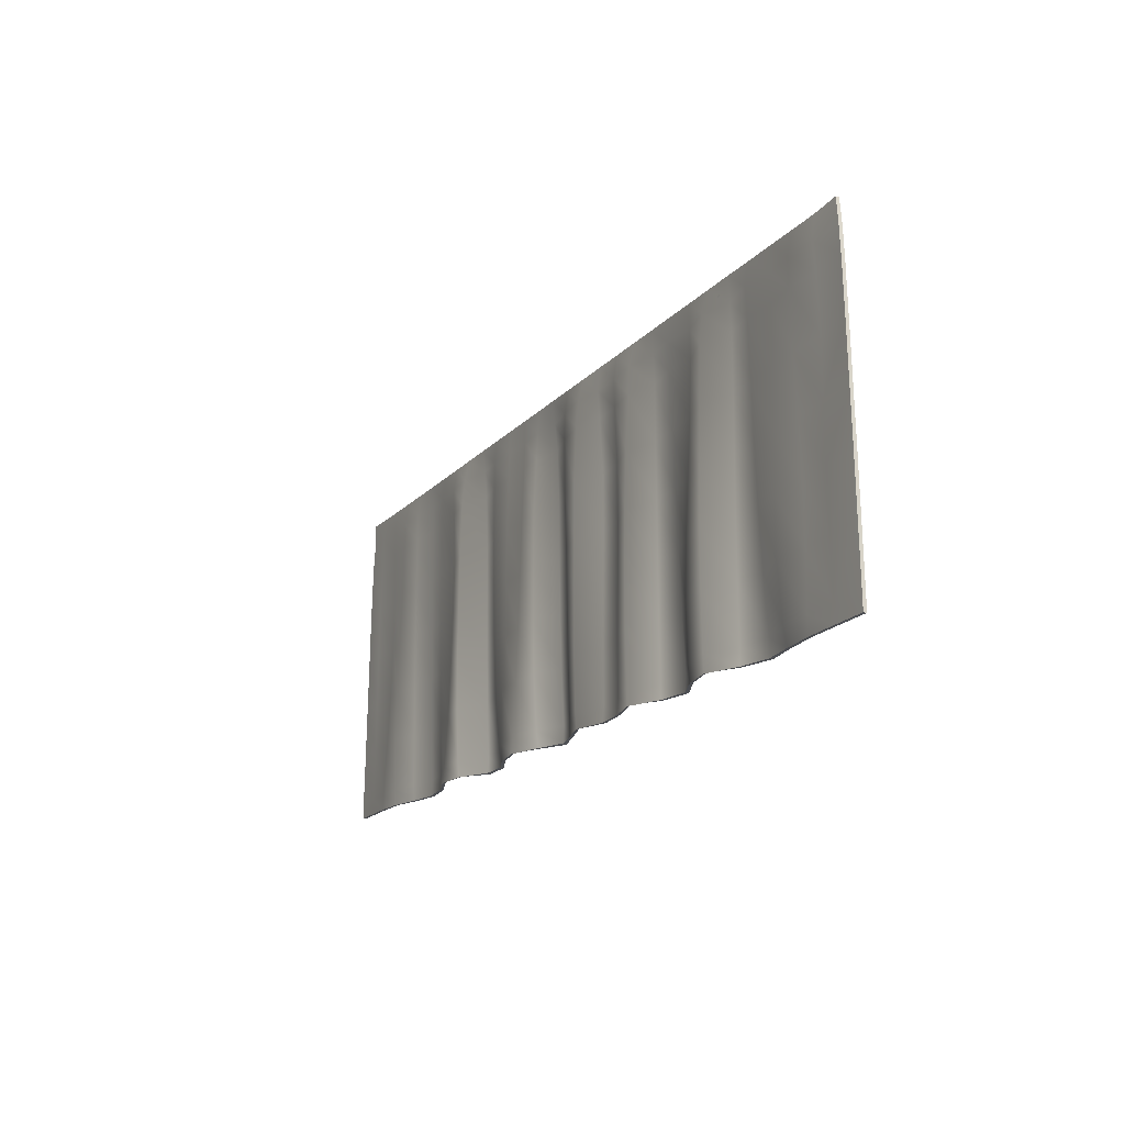
<metadata>
{"format":"obj","ext":"obj","renderer":"f3d","projection":"perspective","resolution":1024,"background":"white","views":[{"elev":-17.3,"azim":62.4,"up":"+Y"}]}
</metadata>
<code>
g default
v -900.9 33.13 1.451
v -882.6 32.69 2.387
v -861.9 32.23 3.809
v -841 31.82 3.923
v -820.6 31.74 -0.4309
v -800.5 31.75 -3.38
v -780.3 31.64 -0.06606
v -761 31.81 7.005
v -740.7 31.94 5.537
v -723.3 32.56 -5.421
v -704.6 32.37 -4.68
v -685.7 31.71 3.914
v -665.1 31.68 7.712
v -645.7 32.08 0.4134
v -629.9 32.59 -6.994
v -611.4 32.08 -1.241
v -591.8 31.61 5.179
v -571.8 31.77 -0.1102
v -552.5 31.78 1.89
v -532.6 31.64 7.086
v -514 31.99 -1.953
v -495 32.19 -4.867
v -476.4 31.83 3.526
v -456.2 31.58 7.74
v -437.3 31.79 -0.6216
v -418 31.9 -4.827
v -397.7 31.72 -1.279
v -376.9 31.84 0.9296
v -356 32.21 1.122
v -335.2 32.63 0.9071
v -900.6 43.14 1.405
v -882.4 42.69 2.026
v -861.6 42.22 3.544
v -840.8 41.79 4.755
v -820.5 41.7 0.1915
v -800.5 41.75 -3.908
v -780.2 41.64 -0.521
v -760.6 41.72 6.315
v -740.6 41.88 6.464
v -724.1 42.51 -6.033
v -704.5 42.33 -3.695
v -685.7 41.67 4.452
v -665.1 41.64 7.475
v -645.3 41.91 2.141
v -630.1 42.53 -7.369
v -611 42.07 -0.9721
v -591.8 41.58 5.779
v -572.2 41.75 -0.9922
v -552.1 41.76 1.515
v -532.6 41.63 7.466
v -514.6 41.97 -2.385
v -494.7 42.19 -5.391
v -476.5 41.76 4.438
v -456.3 41.54 8.128
v -437.9 41.75 -1.32
v -417.9 41.91 -5.049
v -397.9 41.59 0.4341
v -377.1 41.83 1.3
v -356.2 42.21 1.197
v -335.4 42.64 0.8859
v -899.8 75.25 1.287
v -881.6 74.79 1.7
v -860.8 74.31 2.161
v -840.2 73.97 5.347
v -820.4 73.84 0.5564
v -800.6 73.81 -2.953
v -780.2 73.72 0.4163
v -760.2 73.88 4.509
v -740.7 74.16 7.581
v -724.1 74.49 -4.907
v -704.9 74.21 -1.004
v -685.5 73.81 4.447
v -665 73.8 5.675
v -645.1 74.05 3.94
v -629.9 74.39 -5.783
v -610.7 74.15 0.1201
v -591.6 73.87 6.609
v -572.2 73.83 -0.7969
v -552.1 73.86 1.518
v -532.7 73.96 7.974
v -514.8 74.08 -1.965
v -495.1 74.13 -3.966
v -476.4 73.93 5.135
v -456.1 73.83 8.748
v -438 73.88 -1.035
v -418.1 73.86 -2.743
v -398.3 73.7 2.64
v -377.6 73.95 0.5856
v -356.8 74.34 1.372
v -336 74.78 0.9486
v -898.9 107.5 1.2
v -880.8 107.1 1.74
v -860 106.6 1.047
v -839.8 106.3 5.054
v -820.1 106.2 1.129
v -800.5 106.1 -2.244
v -780.3 106 0.8017
v -760.3 106.2 3.196
v -741 106.6 7.65
v -724 106.7 -4.15
v -704.7 106.4 0.2366
v -685.2 106.1 3.665
v -665 106.1 4.199
v -645.2 106.4 4.56
v -629.8 106.6 -4.815
v -610.6 106.4 0.7392
v -591.4 106.2 6.77
v -572.2 106.1 -1.079
v -552.2 106.2 1.062
v -532.9 106.3 7.749
v -514.8 106.4 -1.869
v -495.3 106.4 -2.829
v -476.1 106.2 4.33
v -455.9 106.2 8.705
v -438 106.2 -0.9716
v -418.3 106.1 -1.262
v -398.5 106 2.709
v -378.2 106.2 0.3174
v -357.5 106.6 1.452
v -336.8 107.1 0.9781
v -898 140 1.09
v -880 139.5 1.922
v -859.3 139 0.3426
v -839.3 138.8 4.215
v -819.7 138.7 1.562
v -800.3 138.5 -1.625
v -780.4 138.5 1.135
v -760.5 138.7 2.111
v -741.3 139.1 7.176
v -723.8 139.1 -3.708
v -704.6 138.8 1.039
v -685 138.6 2.838
v -665.2 138.6 3.065
v -645.5 138.9 4.506
v -629.7 138.9 -4.314
v -610.6 138.9 1.227
v -591.1 138.7 6.752
v -572.2 138.6 -1.498
v -552.3 138.7 0.5858
v -533 138.8 7.214
v -514.8 138.9 -1.742
v -495.5 138.8 -1.52
v -475.8 138.5 2.635
v -456 138.8 7.95
v -438 138.7 -1.154
v -418.4 138.6 -0.06039
v -398.8 138.5 1.988
v -378.8 138.6 0.9268
v -358.3 139 1.118
v -337.6 139.6 1.042
v -897.1 172.6 1.088
v -879 172 1.972
v -858.6 171.5 0.4483
v -838.9 171.4 3.178
v -819.4 171.3 1.849
v -800.1 171.2 -1.089
v -780.5 171.1 1.353
v -760.9 171.4 1.357
v -741.6 171.7 6.589
v -723.6 171.6 -3.328
v -704.3 171.4 1.527
v -684.9 171.2 2.047
v -665.3 171.3 2.184
v -645.8 171.5 4.075
v -629.7 171.6 -3.968
v -610.8 171.4 2.056
v -590.9 171.4 6.704
v -572.1 171.3 -1.336
v -552.6 171.3 0.5565
v -533.1 171.5 6.206
v -514.7 171.5 -1.451
v -495.6 171.3 -0.135
v -475.8 171.1 0.9965
v -456.4 171.5 6.975
v -437.9 171.4 -1.352
v -418.5 171.3 0.827
v -399.1 171.1 1.066
v -379.4 171.2 2.17
v -359.1 171.5 0.3528
v -338.5 172.2 1.05
v -895.4 205.5 1.072
v -878 204.6 1.255
v -857.9 204.2 1.319
v -838.8 204.2 2.597
v -819.1 204.2 1.999
v -799.7 204.1 -0.9002
v -780.6 204 1.486
v -761.7 204.2 1.783
v -741.9 204.5 5.5
v -723.4 204.3 -2.379
v -704.1 204.2 1.67
v -684.9 204.1 1.267
v -665.2 204.1 0.9389
v -646.2 204.1 2.239
v -629.8 204.4 -3.023
v -610.7 204.1 2.378
v -591 204.3 5.294
v -571.9 204 0.7501
v -553.1 204.2 1.528
v -533.4 204.2 4.412
v -514.9 204.3 -1.541
v -495.5 204.1 1.171
v -476 203.9 -0.4207
v -456.7 204.3 5.814
v -437.8 204.2 -1.275
v -418.6 204.1 1.696
v -399.3 204 0.2595
v -379.9 204 3.042
v -360.1 204.2 1.067
v -339.7 204.9 0.9969
v -892.8 221.1 1.208
v -877.3 220.8 1.525
v -857.8 220.7 1.335
v -838.8 220.7 2.412
v -819.2 220.7 1.621
v -799.8 220.6 -0.6957
v -780.7 220.4 1.585
v -761.9 220.6 2.314
v -742.2 220.9 3.734
v -723.4 220.8 -1.332
v -704.1 220.7 1.767
v -684.9 220.6 0.8664
v -665.3 220.6 0.4228
v -646.3 220.5 1.197
v -629.7 220.7 -1.297
v -610.5 220.5 2.143
v -591.1 220.8 3.771
v -571.9 220.4 1.83
v -553 220.6 2.014
v -533.6 220.6 3.292
v -514.6 220.7 -0.7684
v -495.5 220.5 1.941
v -476.1 220.5 -0.09944
v -456.8 220.8 4.069
v -437.9 220.7 -1.049
v -418.8 220.6 2.302
v -399.5 220.5 -0.3251
v -380 220.6 2.993
v -360.6 220.5 2.22
v -340.5 221.2 1.089
v -893.4 235.1 0.9966
v -875.9 234.7 1.002
v -856.5 234.5 1.012
v -837.2 234.4 0.9921
v -818 234.3 1.023
v -798.8 234.3 0.994
v -779.6 234.2 0.9836
v -760.4 234.2 0.9885
v -741.2 234.2 1.024
v -722 234.2 1.039
v -702.8 234.2 0.9512
v -683.6 234.2 1.053
v -664.4 234.2 0.9517
v -645.2 234.2 0.9484
v -628.4 234.2 1.01
v -609.2 234.1 1.03
v -590 234.1 0.9459
v -570.8 234.1 0.9856
v -551.6 234.1 0.9348
v -532.4 234.1 1.011
v -513.2 234.1 0.9721
v -494 234.1 1.02
v -474.8 234.1 0.9622
v -455.6 234.1 1.006
v -436.4 234.1 1.055
v -417.2 234.1 0.9502
v -398 234.1 1.023
v -378.8 234.1 0.9443
v -359.6 234.1 0.9781
v -341.9 235.2 0.9989
v -893.4 235.1 -1.015
v -876 234.8 -1.002
v -856.6 234.5 -0.9936
v -837.4 234.4 -1.023
v -818.1 234.3 -0.9717
v -798.9 234.3 -1.004
v -779.7 234.3 -1.044
v -760.5 234.3 -1.049
v -741.3 234.2 -0.9703
v -722.1 234.2 -0.9319
v -702.9 234.2 -1.074
v -683.7 234.2 -0.9161
v -664.5 234.2 -1.055
v -645.3 234.2 -1.074
v -628.5 234.2 -1.005
v -609.3 234.2 -0.9839
v -590.1 234.2 -1.098
v -570.9 234.2 -1.038
v -551.7 234.2 -1.113
v -532.5 234.2 -1.005
v -513.3 234.2 -1.04
v -494.1 234.2 -0.9884
v -474.9 234.2 -1.054
v -455.7 234.2 -1.017
v -436.5 234.2 -0.8966
v -417.3 234.2 -1.104
v -398.1 234.2 -0.9375
v -378.9 234.2 -1.104
v -359.7 234.2 -1.068
v -341.9 235.2 -0.9989
v -892.9 221.9 0.3071
v -877.2 220.9 -0.9685
v -857.8 220.7 -1.014
v -838.7 220.7 0.31
v -819.2 220.8 -0.883
v -799.7 220.7 -2.734
v -780.6 220.5 -0.2291
v -761.7 220.6 -0.04841
v -742.2 220.8 0.5075
v -723.3 221 -4.082
v -704.2 220.8 -0.02109
v -684.9 220.7 -1.214
v -665.3 220.7 -1.404
v -646.1 220.6 -0.7008
v -629.6 220.7 -3.082
v -610.3 220.6 -0.9273
v -591 220.9 1.844
v -571.7 220.5 -0.3778
v -553 220.7 -0.1379
v -533.4 220.7 0.8048
v -514.4 220.7 -2.536
v -495.3 220.6 -0.9484
v -475.9 220.5 -1.872
v -456.6 220.8 1.339
v -437.7 220.9 -3.834
v -418.6 220.7 0.1971
v -399.4 220.6 -2.225
v -379.8 220.6 0.6719
v -360.5 220.6 0.07427
v -340.3 221.2 -0.859
v -895.5 205.5 -0.8531
v -877.8 204.6 -1.883
v -858 204.3 -1.239
v -838.9 204.2 0.4961
v -819.4 204.2 -0.9184
v -799.8 204.2 -2.841
v -780.4 204.1 -0.311
v -761.7 204.2 -0.6366
v -742.2 204.4 1.633
v -723.4 204.6 -5.822
v -704.4 204.3 -0.362
v -685 204.1 -1.042
v -665.4 204.2 -0.868
v -645.9 204.2 0.4426
v -629.7 204.6 -5.793
v -610.4 204.1 -1.351
v -591 204.4 2.995
v -571.7 204.1 -1.693
v -553.2 204.2 -0.5865
v -533.3 204.3 2.209
v -514.7 204.4 -3.922
v -495.4 204.2 -1.273
v -475.9 204 -2.455
v -456.6 204.4 2.868
v -437.9 204.4 -4.867
v -418.7 204.2 -0.2651
v -399.2 204.1 -1.817
v -379.8 204.1 0.9053
v -360 204.2 -0.8375
v -339.5 204.9 -0.9507
v -897 172.6 -0.8668
v -879 172 -0.8912
v -858.7 171.6 -2.298
v -839 171.4 0.955
v -819.5 171.4 -0.9746
v -800.2 171.3 -3
v -780.6 171.2 -1.237
v -761 171.4 -1.226
v -741.7 171.6 2.668
v -723.5 171.8 -7.011
v -704.5 171.5 -1.256
v -685 171.3 -0.4737
v -665.4 171.3 -0.1431
v -645.5 171.5 1.345
v -630 171.7 -7.594
v -610.4 171.5 -2.165
v -591.1 171.5 3.895
v -572 171.4 -3.932
v -552.9 171.4 -1.982
v -533 171.5 3.476
v -514.8 171.7 -4.852
v -495.7 171.4 -2.618
v -475.7 171.3 -1.814
v -456.2 171.6 4.11
v -438 171.6 -5.075
v -418.6 171.4 -1.254
v -399.1 171.2 -1.328
v -379.4 171.2 0.2136
v -359 171.6 -1.644
v -338.4 172.2 -0.9072
v -898 140 -0.8779
v -879.9 139.5 -0.5396
v -859.3 139 -2.487
v -839.4 138.8 1.951
v -819.8 138.7 -1.462
v -800.3 138.6 -3.473
v -780.5 138.6 -1.817
v -760.7 138.8 -0.7626
v -741.3 139.1 2.938
v -723.7 139.2 -7.792
v -704.7 138.9 -2.032
v -685.1 138.6 -0.1416
v -665.2 138.7 0.4495
v -645.3 138.9 1.119
v -630 139.1 -8.277
v -610.5 138.9 -2.687
v -591.1 138.8 3.626
v -572.2 138.8 -4.378
v -552.4 138.8 -2.747
v -533 138.9 3.617
v -514.9 139 -5.544
v -495.7 138.9 -4.435
v -475.7 138.7 -0.6682
v -456 138.9 4.817
v -438.1 138.9 -5.196
v -418.6 138.7 -2.266
v -399 138.5 -0.5825
v -378.8 138.7 -0.9575
v -358.2 139.1 -1.087
v -337.5 139.6 -0.9247
v -898.9 107.5 -0.778
v -880.7 107.1 -0.5932
v -860 106.6 -1.87
v -839.8 106.4 2.696
v -820.2 106.2 -1.977
v -800.5 106.1 -4.066
v -780.3 106.1 -2.424
v -760.5 106.4 -0.02185
v -740.9 106.7 3.331
v -723.9 106.7 -8.358
v -704.9 106.4 -3.003
v -685.3 106.2 0.3301
v -665 106.3 1.329
v -645.2 106.5 0.8736
v -630 106.6 -8.774
v -610.6 106.5 -3.181
v -591.3 106.4 3.398
v -572.1 106.3 -4.219
v -552.2 106.4 -2.74
v -532.9 106.5 3.821
v -514.8 106.5 -5.743
v -495.4 106.4 -6.176
v -475.8 106.4 0.46
v -455.9 106.5 5.294
v -438.2 106.3 -5.094
v -418.5 106.1 -3.633
v -398.7 106 0.1335
v -378.2 106.3 -1.574
v -357.4 106.7 -0.8624
v -336.7 107.1 -0.9971
v -899.7 75.25 -0.6997
v -881.5 74.8 -0.6518
v -860.7 74.34 -0.8377
v -840.3 74.07 3.095
v -820.6 73.86 -2.312
v -800.5 73.75 -4.827
v -780 73.77 -2.918
v -760.2 74.15 1.145
v -740.6 74.47 3.967
v -724.1 74.27 -8.427
v -704.8 74.06 -4.228
v -685.3 73.92 1.068
v -664.9 74.02 2.414
v -645.1 74.15 0.6097
v -630 74.19 -9.114
v -610.6 74.18 -3.503
v -591.4 74.13 3.517
v -572.1 73.95 -3.739
v -552.1 74.06 -2.248
v -532.7 74.34 4.52
v -514.7 74.13 -5.292
v -495 74.12 -7.198
v -476 74.23 1.232
v -456 74.26 5.797
v -438.2 73.97 -4.593
v -418.3 73.81 -5.22
v -398.4 73.75 0.04342
v -377.6 74.03 -1.269
v -356.8 74.39 -0.9981
v -336 74.79 -1.037
v -900.5 43.13 -0.5898
v -882.3 42.68 -0.1919
v -861.5 42.26 0.8227
v -840.9 41.97 2.986
v -820.9 41.73 -2.597
v -800.5 41.56 -5.679
v -779.8 41.64 -2.615
v -760.4 42.32 4.164
v -740.7 42.44 4.708
v -724.1 41.98 -7.74
v -704.3 41.91 -5.87
v -685.3 41.88 2.555
v -665.2 42.31 5.805
v -645.8 42.02 -0.2924
v -630 41.89 -9.033
v -610.7 42.05 -3.127
v -591.6 42.14 4.084
v -572.1 41.74 -2.805
v -551.9 41.94 -0.7636
v -532.7 42.47 5.787
v -514.7 41.97 -4.288
v -494.7 41.85 -7.139
v -476.2 42.22 2.471
v -456.2 42.31 6.521
v -438.2 41.79 -3.474
v -418 41.66 -6.807
v -397.8 41.68 -1.642
v -377 41.95 -0.4753
v -356.2 42.27 -0.972
v -335.4 42.64 -1.11
v -900.8 33.12 -0.5466
v -882.5 32.69 0.3904
v -861.7 32.29 1.816
v -841.2 32.02 1.934
v -821.1 31.76 -2.383
v -800.5 31.58 -5.386
v -779.8 31.66 -2.002
v -760.3 32.4 5.204
v -741.6 32.51 3.852
v -724.2 32.02 -7.189
v -703.8 31.99 -6.465
v -685.1 31.91 2.018
v -665.3 32.35 5.809
v -646.7 32.14 -1.336
v -630.1 31.92 -8.892
v -610.4 32.08 -2.982
v -591.9 32.22 3.248
v -572.3 31.78 -2.06
v -551.7 31.97 0.05204
v -532.9 32.59 5.321
v -514.9 32.05 -3.749
v -494.5 31.89 -6.807
v -475.6 32.25 1.78
v -456.6 32.37 5.909
v -438.1 31.86 -2.434
v -417.9 31.68 -6.825
v -397.4 31.81 -3.247
v -376.9 31.96 -1.067
v -356 32.26 -0.8766
v -335.2 32.63 -1.092
g Curtain_low
f 31 1 2 32
f 32 2 3 33
f 33 3 4 34
f 34 4 5 35
f 35 5 6 36
f 36 6 7 37
f 37 7 8 38
f 38 8 9 39
f 39 9 10 40
f 40 10 11 41
f 41 11 12 42
f 42 12 13 43
f 43 13 14 44
f 44 14 15 45
f 45 15 16 46
f 46 16 17 47
f 47 17 18 48
f 48 18 19 49
f 49 19 20 50
f 50 20 21 51
f 51 21 22 52
f 52 22 23 53
f 53 23 24 54
f 54 24 25 55
f 55 25 26 56
f 56 26 27 57
f 57 27 28 58
f 58 28 29 59
f 59 29 30 60
f 32 62 61 31
f 33 63 62 32
f 34 64 63 33
f 35 65 64 34
f 36 66 65 35
f 37 67 66 36
f 38 68 67 37
f 39 69 68 38
f 40 70 69 39
f 41 71 70 40
f 42 72 71 41
f 43 73 72 42
f 44 74 73 43
f 45 75 74 44
f 46 76 75 45
f 47 77 76 46
f 48 78 77 47
f 49 79 78 48
f 50 80 79 49
f 51 81 80 50
f 52 82 81 51
f 53 83 82 52
f 54 84 83 53
f 55 85 84 54
f 56 86 85 55
f 57 87 86 56
f 58 88 87 57
f 59 89 88 58
f 90 89 59 60
f 62 92 91 61
f 63 93 92 62
f 64 94 93 63
f 65 95 94 64
f 66 96 95 65
f 67 97 96 66
f 68 98 97 67
f 69 99 98 68
f 70 100 99 69
f 71 101 100 70
f 72 102 101 71
f 73 103 102 72
f 74 104 103 73
f 75 105 104 74
f 76 106 105 75
f 77 107 106 76
f 78 108 107 77
f 79 109 108 78
f 80 110 109 79
f 81 111 110 80
f 82 112 111 81
f 83 113 112 82
f 84 114 113 83
f 85 115 114 84
f 86 116 115 85
f 87 117 116 86
f 88 118 117 87
f 89 119 118 88
f 120 119 89 90
f 92 122 121 91
f 93 123 122 92
f 94 124 123 93
f 95 125 124 94
f 96 126 125 95
f 97 127 126 96
f 98 128 127 97
f 99 129 128 98
f 100 130 129 99
f 101 131 130 100
f 102 132 131 101
f 103 133 132 102
f 104 134 133 103
f 105 135 134 104
f 106 136 135 105
f 107 137 136 106
f 108 138 137 107
f 109 139 138 108
f 110 140 139 109
f 111 141 140 110
f 112 142 141 111
f 113 143 142 112
f 114 144 143 113
f 115 145 144 114
f 116 146 145 115
f 117 147 146 116
f 118 148 147 117
f 119 149 148 118
f 150 149 119 120
f 122 152 151 121
f 123 153 152 122
f 124 154 153 123
f 125 155 154 124
f 126 156 155 125
f 127 157 156 126
f 128 158 157 127
f 129 159 158 128
f 130 160 159 129
f 131 161 160 130
f 132 162 161 131
f 133 163 162 132
f 134 164 163 133
f 135 165 164 134
f 136 166 165 135
f 137 167 166 136
f 138 168 167 137
f 139 169 168 138
f 140 170 169 139
f 141 171 170 140
f 142 172 171 141
f 143 173 172 142
f 144 174 173 143
f 145 175 174 144
f 146 176 175 145
f 147 177 176 146
f 148 178 177 147
f 149 179 178 148
f 180 179 149 150
f 152 182 181 151
f 153 183 182 152
f 154 184 183 153
f 155 185 184 154
f 156 186 185 155
f 157 187 186 156
f 158 188 187 157
f 159 189 188 158
f 160 190 189 159
f 161 191 190 160
f 162 192 191 161
f 163 193 192 162
f 164 194 193 163
f 165 195 194 164
f 166 196 195 165
f 167 197 196 166
f 168 198 197 167
f 169 199 198 168
f 170 200 199 169
f 171 201 200 170
f 172 202 201 171
f 173 203 202 172
f 174 204 203 173
f 175 205 204 174
f 176 206 205 175
f 177 207 206 176
f 178 208 207 177
f 179 209 208 178
f 210 209 179 180
f 211 181 182 212
f 212 182 183 213
f 213 183 184 214
f 214 184 185 215
f 215 185 186 216
f 216 186 187 217
f 217 187 188 218
f 218 188 189 219
f 219 189 190 220
f 220 190 191 221
f 221 191 192 222
f 222 192 193 223
f 223 193 194 224
f 224 194 195 225
f 225 195 196 226
f 226 196 197 227
f 227 197 198 228
f 228 198 199 229
f 229 199 200 230
f 230 200 201 231
f 231 201 202 232
f 232 202 203 233
f 233 203 204 234
f 234 204 205 235
f 235 205 206 236
f 236 206 207 237
f 237 207 208 238
f 238 208 209 239
f 239 209 210 240
f 241 211 212 242
f 242 212 213 243
f 243 213 214 244
f 244 214 215 245
f 245 215 216 246
f 246 216 217 247
f 247 217 218 248
f 248 218 219 249
f 249 219 220 250
f 250 220 221 251
f 251 221 222 252
f 252 222 223 253
f 253 223 224 254
f 254 224 225 255
f 255 225 226 256
f 256 226 227 257
f 257 227 228 258
f 258 228 229 259
f 259 229 230 260
f 260 230 231 261
f 261 231 232 262
f 262 232 233 263
f 263 233 234 264
f 264 234 235 265
f 265 235 236 266
f 266 236 237 267
f 267 237 238 268
f 268 238 239 269
f 269 239 240 270
f 271 241 242 272
f 272 242 243 273
f 273 243 244 274
f 274 244 245 275
f 275 245 246 276
f 276 246 247 277
f 277 247 248 278
f 278 248 249 279
f 279 249 250 280
f 280 250 251 281
f 281 251 252 282
f 282 252 253 283
f 283 253 254 284
f 284 254 255 285
f 285 255 256 286
f 286 256 257 287
f 287 257 258 288
f 288 258 259 289
f 289 259 260 290
f 290 260 261 291
f 291 261 262 292
f 292 262 263 293
f 293 263 264 294
f 294 264 265 295
f 295 265 266 296
f 296 266 267 297
f 297 267 268 298
f 298 268 269 299
f 299 269 270 300
f 301 271 272 302
f 302 272 273 303
f 303 273 274 304
f 304 274 275 305
f 305 275 276 306
f 306 276 277 307
f 307 277 278 308
f 308 278 279 309
f 309 279 280 310
f 310 280 281 311
f 311 281 282 312
f 312 282 283 313
f 313 283 284 314
f 314 284 285 315
f 315 285 286 316
f 316 286 287 317
f 317 287 288 318
f 318 288 289 319
f 319 289 290 320
f 320 290 291 321
f 321 291 292 322
f 322 292 293 323
f 323 293 294 324
f 324 294 295 325
f 325 295 296 326
f 326 296 297 327
f 327 297 298 328
f 328 298 299 329
f 329 299 300 330
f 331 301 302 332
f 332 302 303 333
f 333 303 304 334
f 334 304 305 335
f 335 305 306 336
f 336 306 307 337
f 337 307 308 338
f 338 308 309 339
f 339 309 310 340
f 340 310 311 341
f 341 311 312 342
f 342 312 313 343
f 343 313 314 344
f 344 314 315 345
f 345 315 316 346
f 346 316 317 347
f 347 317 318 348
f 348 318 319 349
f 349 319 320 350
f 350 320 321 351
f 351 321 322 352
f 352 322 323 353
f 353 323 324 354
f 354 324 325 355
f 355 325 326 356
f 356 326 327 357
f 357 327 328 358
f 358 328 329 359
f 359 329 330 360
f 332 362 361 331
f 333 363 362 332
f 334 364 363 333
f 335 365 364 334
f 336 366 365 335
f 337 367 366 336
f 338 368 367 337
f 339 369 368 338
f 340 370 369 339
f 341 371 370 340
f 342 372 371 341
f 343 373 372 342
f 344 374 373 343
f 345 375 374 344
f 346 376 375 345
f 347 377 376 346
f 348 378 377 347
f 349 379 378 348
f 350 380 379 349
f 351 381 380 350
f 352 382 381 351
f 353 383 382 352
f 354 384 383 353
f 355 385 384 354
f 356 386 385 355
f 357 387 386 356
f 358 388 387 357
f 359 389 388 358
f 390 389 359 360
f 362 392 391 361
f 363 393 392 362
f 364 394 393 363
f 365 395 394 364
f 366 396 395 365
f 367 397 396 366
f 368 398 397 367
f 369 399 398 368
f 370 400 399 369
f 371 401 400 370
f 372 402 401 371
f 373 403 402 372
f 374 404 403 373
f 375 405 404 374
f 376 406 405 375
f 377 407 406 376
f 378 408 407 377
f 379 409 408 378
f 380 410 409 379
f 381 411 410 380
f 382 412 411 381
f 383 413 412 382
f 384 414 413 383
f 385 415 414 384
f 386 416 415 385
f 387 417 416 386
f 388 418 417 387
f 389 419 418 388
f 420 419 389 390
f 392 422 421 391
f 393 423 422 392
f 394 424 423 393
f 395 425 424 394
f 396 426 425 395
f 397 427 426 396
f 398 428 427 397
f 399 429 428 398
f 400 430 429 399
f 401 431 430 400
f 402 432 431 401
f 403 433 432 402
f 404 434 433 403
f 405 435 434 404
f 406 436 435 405
f 407 437 436 406
f 408 438 437 407
f 409 439 438 408
f 410 440 439 409
f 411 441 440 410
f 412 442 441 411
f 413 443 442 412
f 414 444 443 413
f 415 445 444 414
f 416 446 445 415
f 417 447 446 416
f 418 448 447 417
f 419 449 448 418
f 450 449 419 420
f 422 452 451 421
f 423 453 452 422
f 424 454 453 423
f 425 455 454 424
f 426 456 455 425
f 427 457 456 426
f 428 458 457 427
f 429 459 458 428
f 430 460 459 429
f 431 461 460 430
f 432 462 461 431
f 433 463 462 432
f 434 464 463 433
f 435 465 464 434
f 436 466 465 435
f 437 467 466 436
f 438 468 467 437
f 439 469 468 438
f 440 470 469 439
f 441 471 470 440
f 442 472 471 441
f 443 473 472 442
f 444 474 473 443
f 445 475 474 444
f 446 476 475 445
f 447 477 476 446
f 448 478 477 447
f 449 479 478 448
f 480 479 449 450
f 452 482 481 451
f 453 483 482 452
f 454 484 483 453
f 455 485 484 454
f 456 486 485 455
f 457 487 486 456
f 458 488 487 457
f 459 489 488 458
f 460 490 489 459
f 461 491 490 460
f 462 492 491 461
f 463 493 492 462
f 464 494 493 463
f 465 495 494 464
f 466 496 495 465
f 467 497 496 466
f 468 498 497 467
f 469 499 498 468
f 470 500 499 469
f 471 501 500 470
f 472 502 501 471
f 473 503 502 472
f 474 504 503 473
f 475 505 504 474
f 476 506 505 475
f 477 507 506 476
f 478 508 507 477
f 479 509 508 478
f 510 509 479 480
f 511 481 482 512
f 512 482 483 513
f 513 483 484 514
f 514 484 485 515
f 515 485 486 516
f 516 486 487 517
f 517 487 488 518
f 518 488 489 519
f 519 489 490 520
f 520 490 491 521
f 521 491 492 522
f 522 492 493 523
f 523 493 494 524
f 524 494 495 525
f 525 495 496 526
f 526 496 497 527
f 527 497 498 528
f 528 498 499 529
f 529 499 500 530
f 530 500 501 531
f 531 501 502 532
f 532 502 503 533
f 533 503 504 534
f 534 504 505 535
f 535 505 506 536
f 536 506 507 537
f 537 507 508 538
f 538 508 509 539
f 539 509 510 540
f 2 1 511 512
f 3 2 512 513
f 4 3 513 514
f 5 4 514 515
f 6 5 515 516
f 7 6 516 517
f 8 7 517 518
f 9 8 518 519
f 10 9 519 520
f 11 10 520 521
f 12 11 521 522
f 13 12 522 523
f 14 13 523 524
f 15 14 524 525
f 16 15 525 526
f 17 16 526 527
f 18 17 527 528
f 19 18 528 529
f 20 19 529 530
f 21 20 530 531
f 22 21 531 532
f 23 22 532 533
f 24 23 533 534
f 25 24 534 535
f 26 25 535 536
f 27 26 536 537
f 28 27 537 538
f 29 28 538 539
f 30 29 539 540
f 60 30 540 510
f 90 60 510 480
f 120 90 480 450
f 150 120 450 420
f 180 150 420 390
f 210 180 390 360
f 240 210 360 330
f 270 240 330 300
f 1 31 481 511
f 31 61 451 481
f 61 91 421 451
f 91 121 391 421
f 121 151 361 391
f 151 181 331 361
f 181 211 301 331
f 211 241 271 301

</code>
